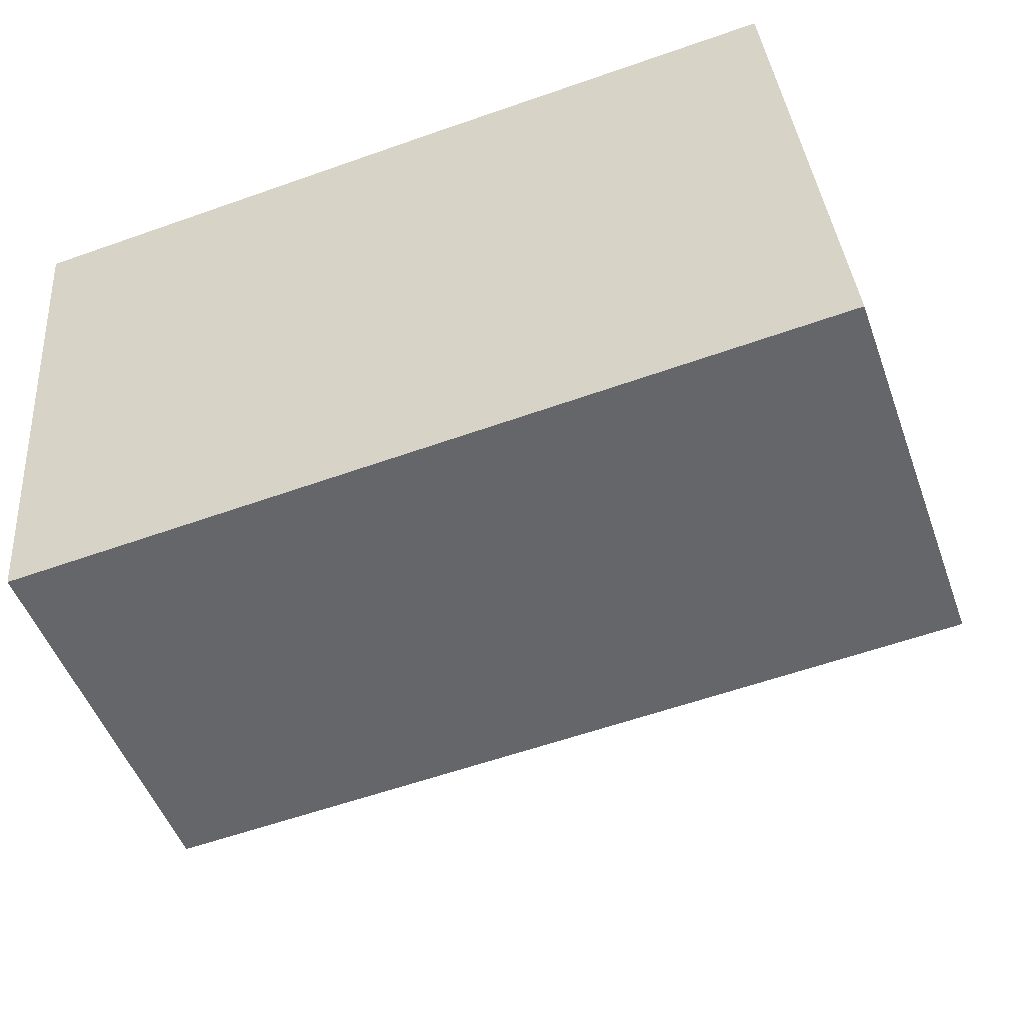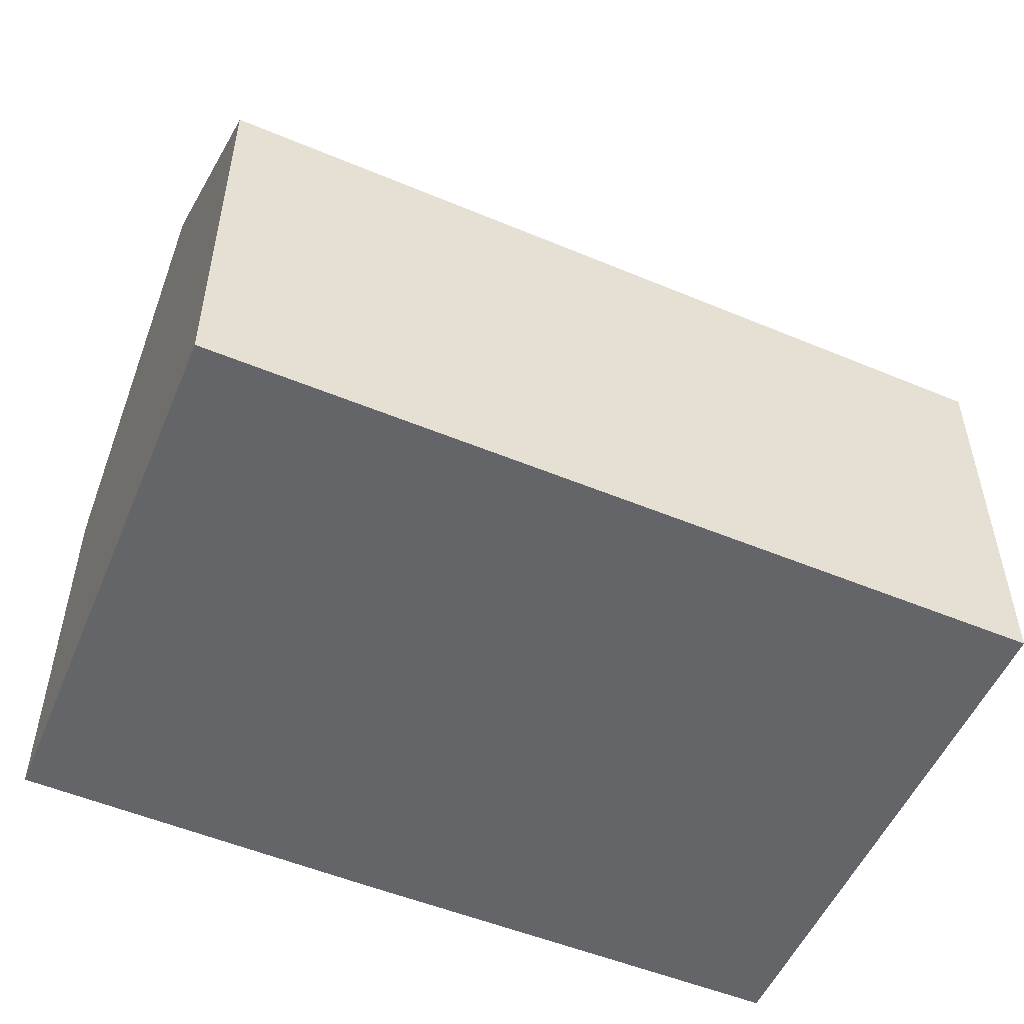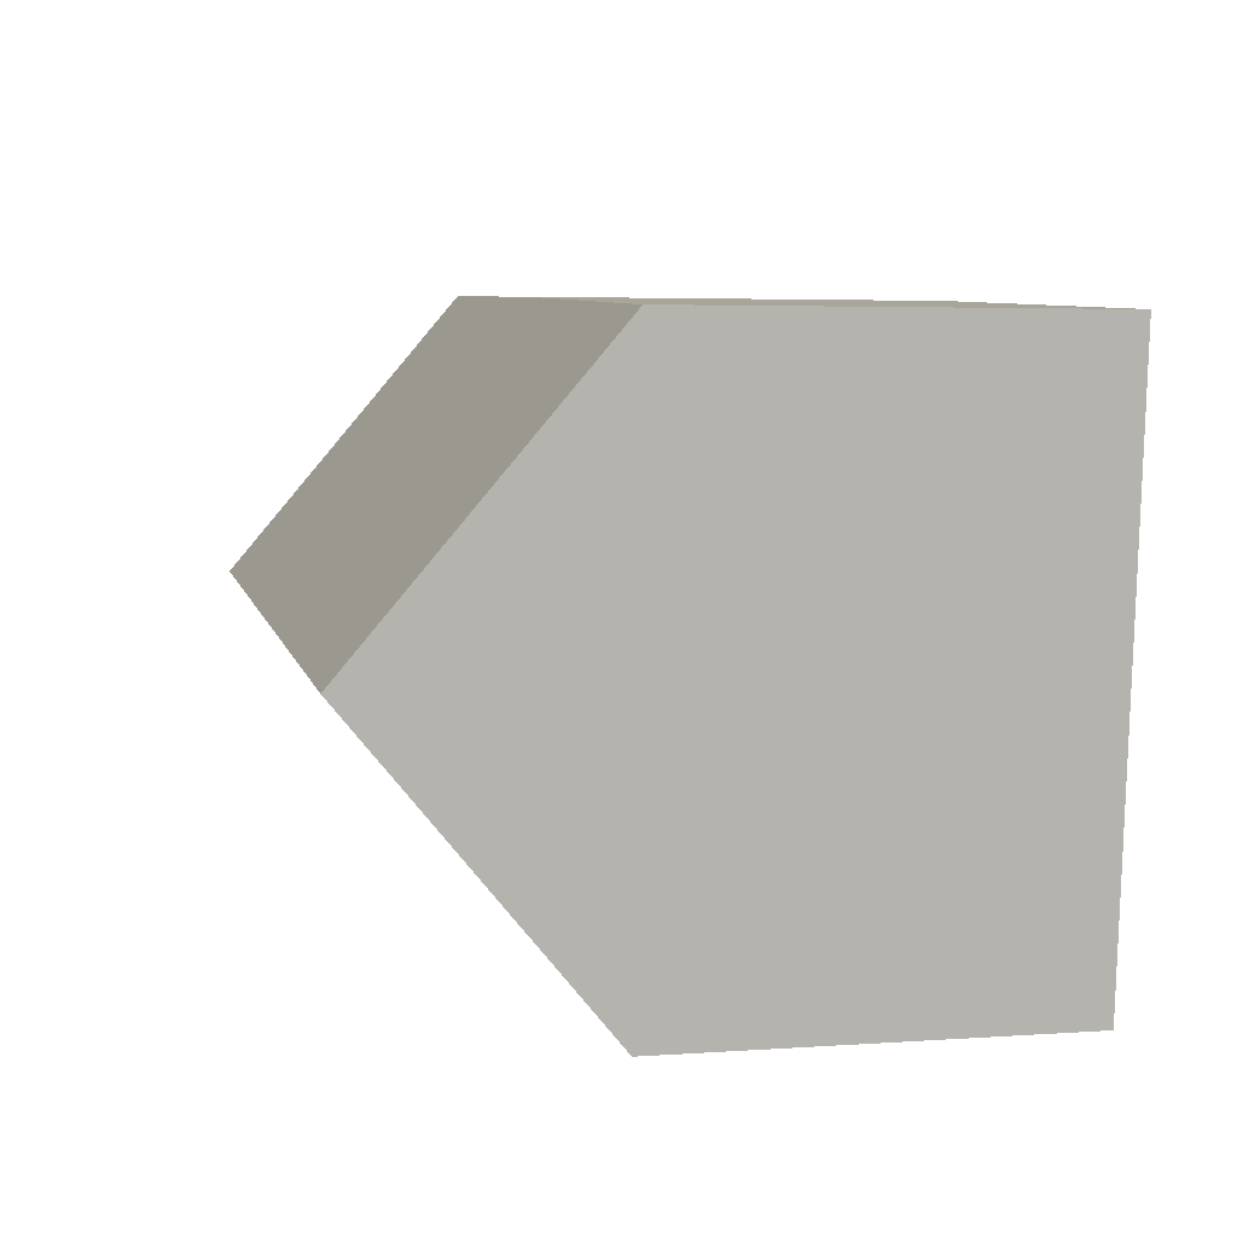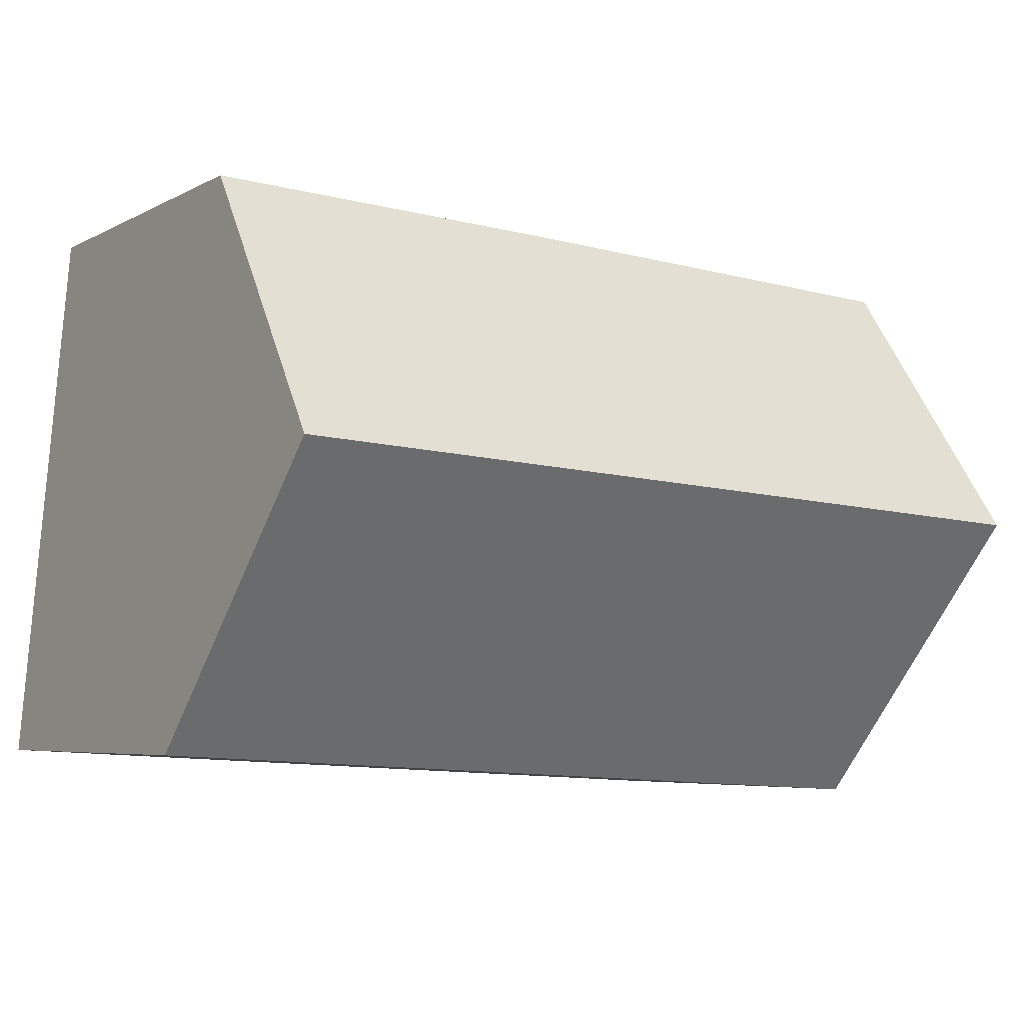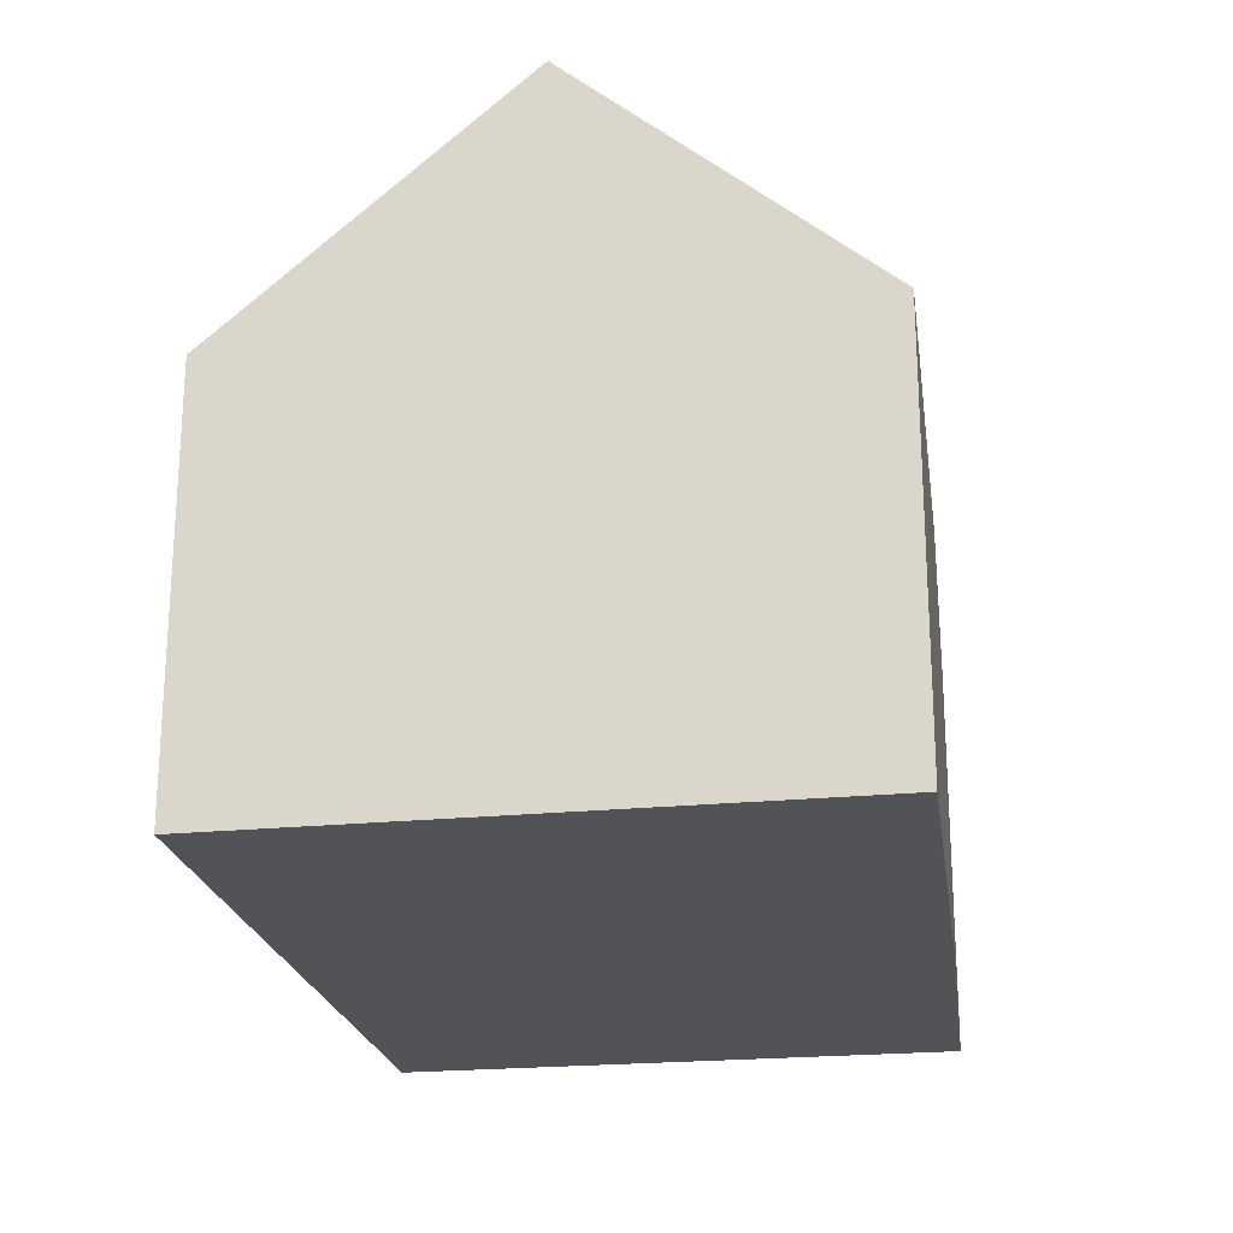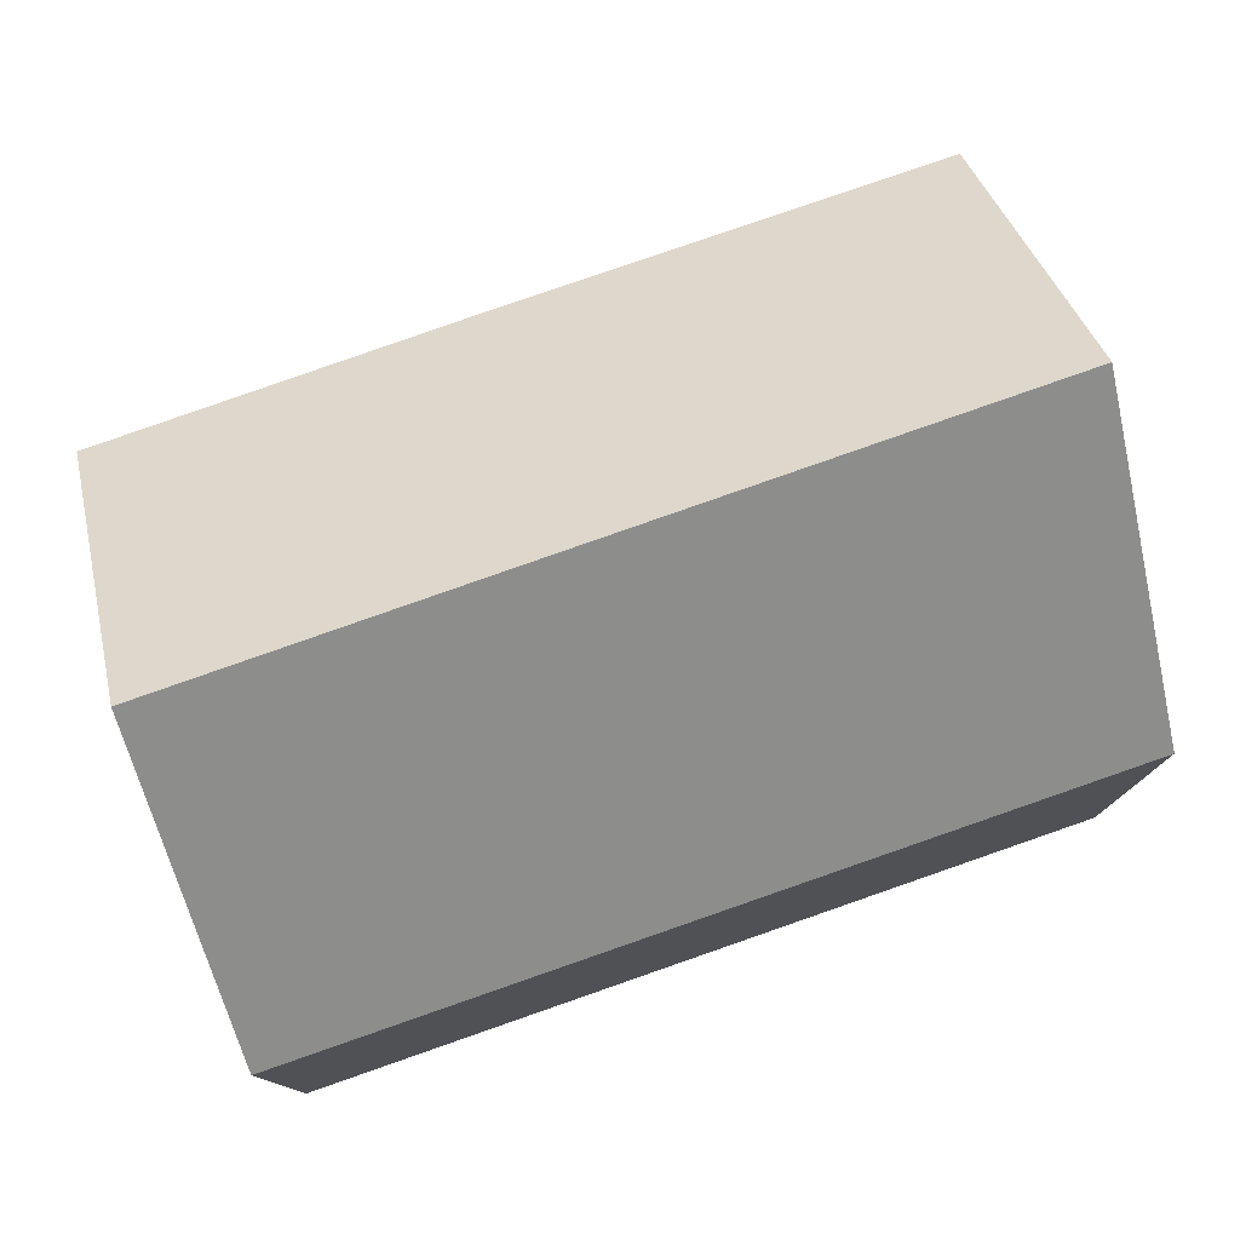
<metadata>
{"format":"obj","ext":"obj","renderer":"f3d","projection":"perspective","resolution":1024,"background":"white","views":[{"elev":-50.5,"azim":19.7,"up":"+Z"},{"elev":-51.6,"azim":152.5,"up":"+Y"},{"elev":4.4,"azim":-102.8,"up":"+Z"},{"elev":-5.3,"azim":147.6,"up":"+Z"},{"elev":-21.8,"azim":-84.9,"up":"+Y"},{"elev":77.8,"azim":157.6,"up":"+Y"}]}
</metadata>
<code>
v  0.324 8.091 -3.612
v  10.62 5.09 0.531
v  10.94 8.091 -3.081
v  5.879 5.066 0.323
v  0 5.09 3.117e-16
v  0.652 5.041 -7.283
v  11.22 5.424 -6.291
v  11.25 5.095 -6.687
v  0.609 5.443 -6.799
v  0 0 0
v  0.324 2.212e-16 -3.612
v  0.609 4.163e-16 -6.799
v  0.652 4.46e-16 -7.283
v  5.879 -1.978e-17 0.323
v  10.62 -3.251e-17 0.531
v  10.94 1.887e-16 -3.081
v  11.25 4.095e-16 -6.687
v  11.22 3.852e-16 -6.291
g defaultobject
f 1 2 3
f 2 1 4
f 4 1 5
f 6 7 8
f 7 6 3
f 3 6 9
f 3 9 1
f 9 5 1
f 5 9 10
f 10 9 6
f 10 6 11
f 11 6 12
f 12 6 13
f 10 4 5
f 4 10 14
f 4 14 2
f 2 14 15
f 15 3 2
f 3 15 7
f 7 15 16
f 7 16 8
f 8 16 17
f 17 16 18
f 17 6 8
f 6 17 13
f 14 16 15
f 16 14 18
f 18 14 10
f 18 10 17
f 17 10 11
f 17 11 12
f 17 12 13

</code>
